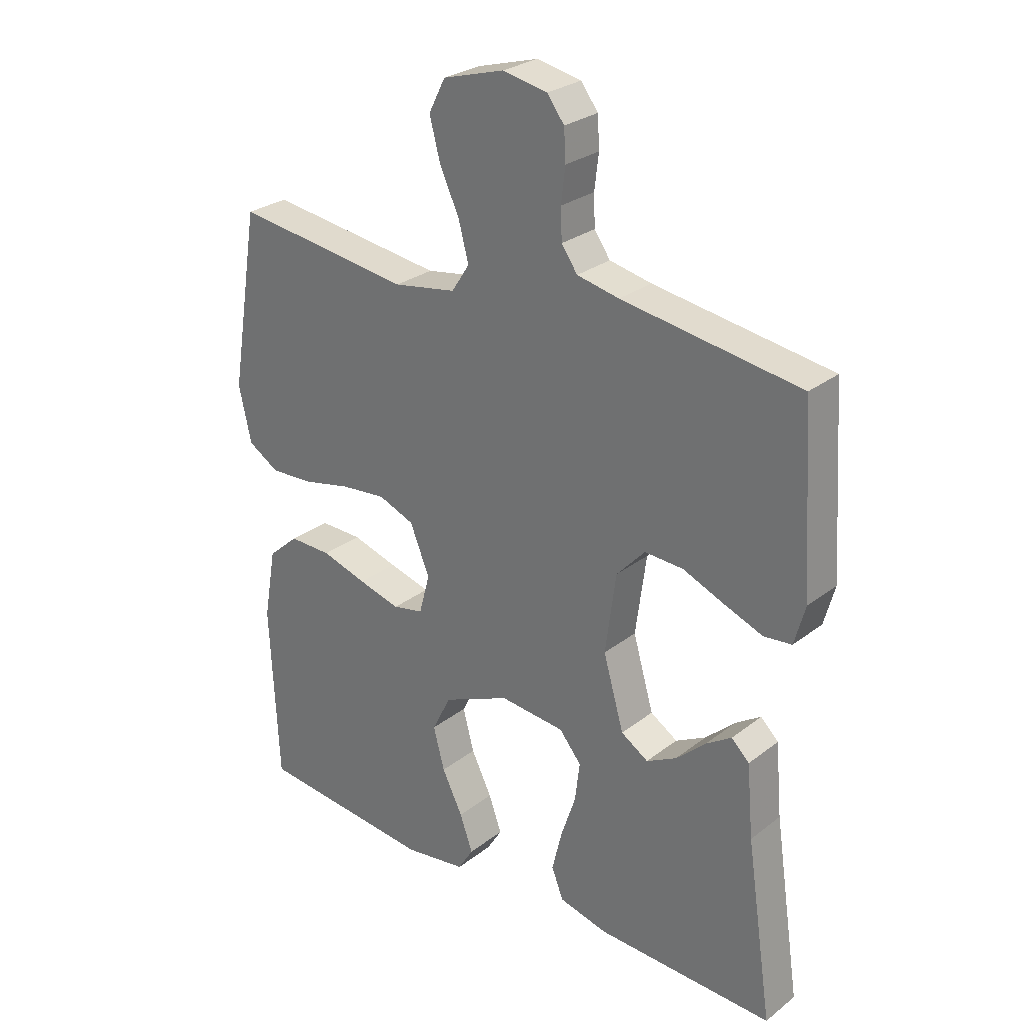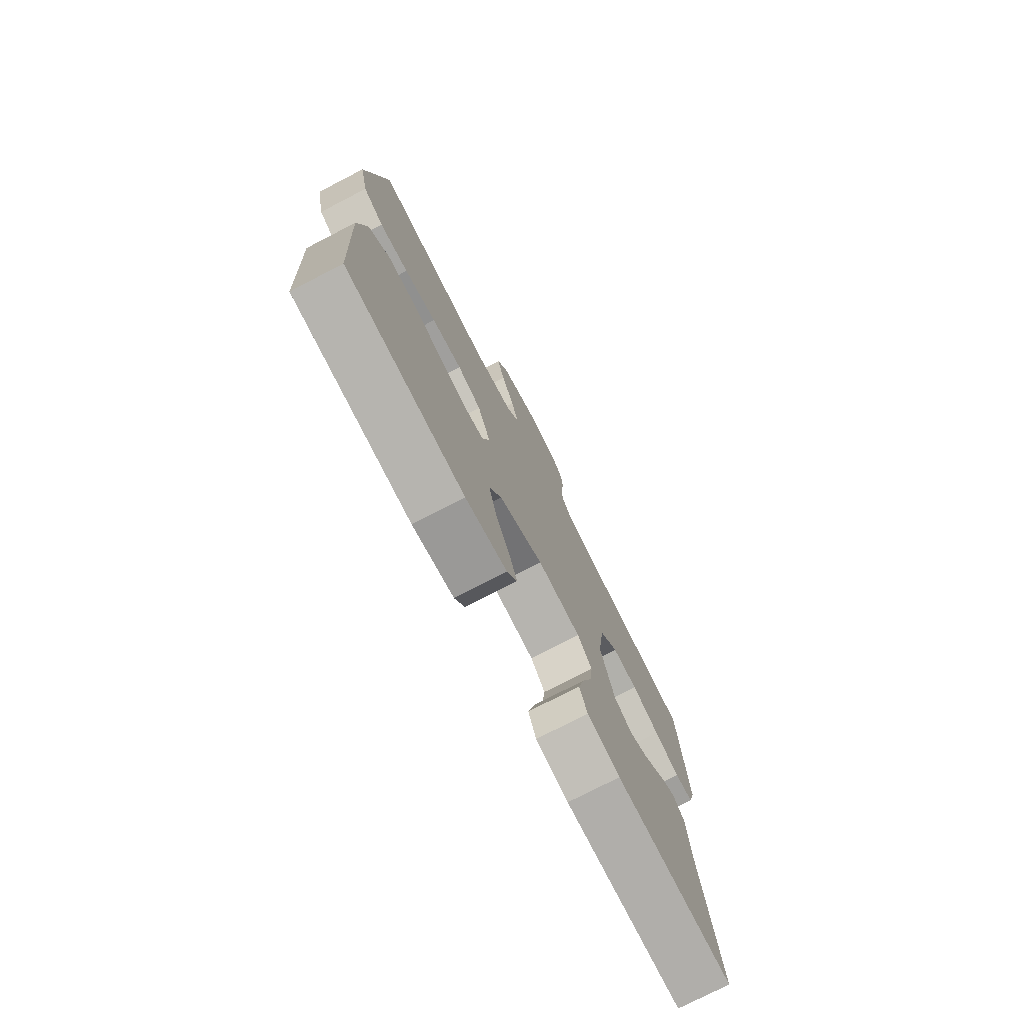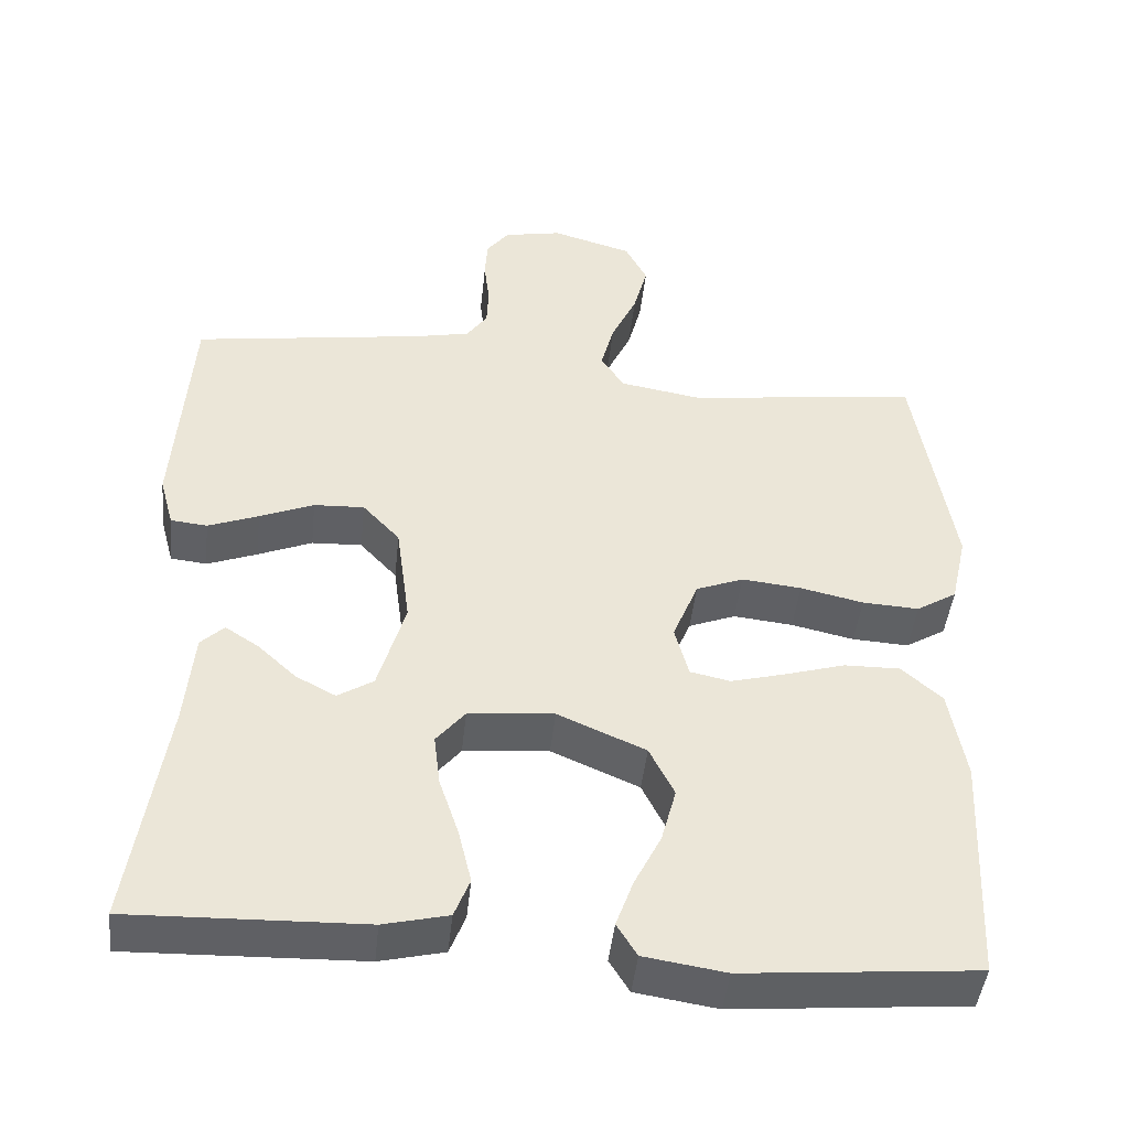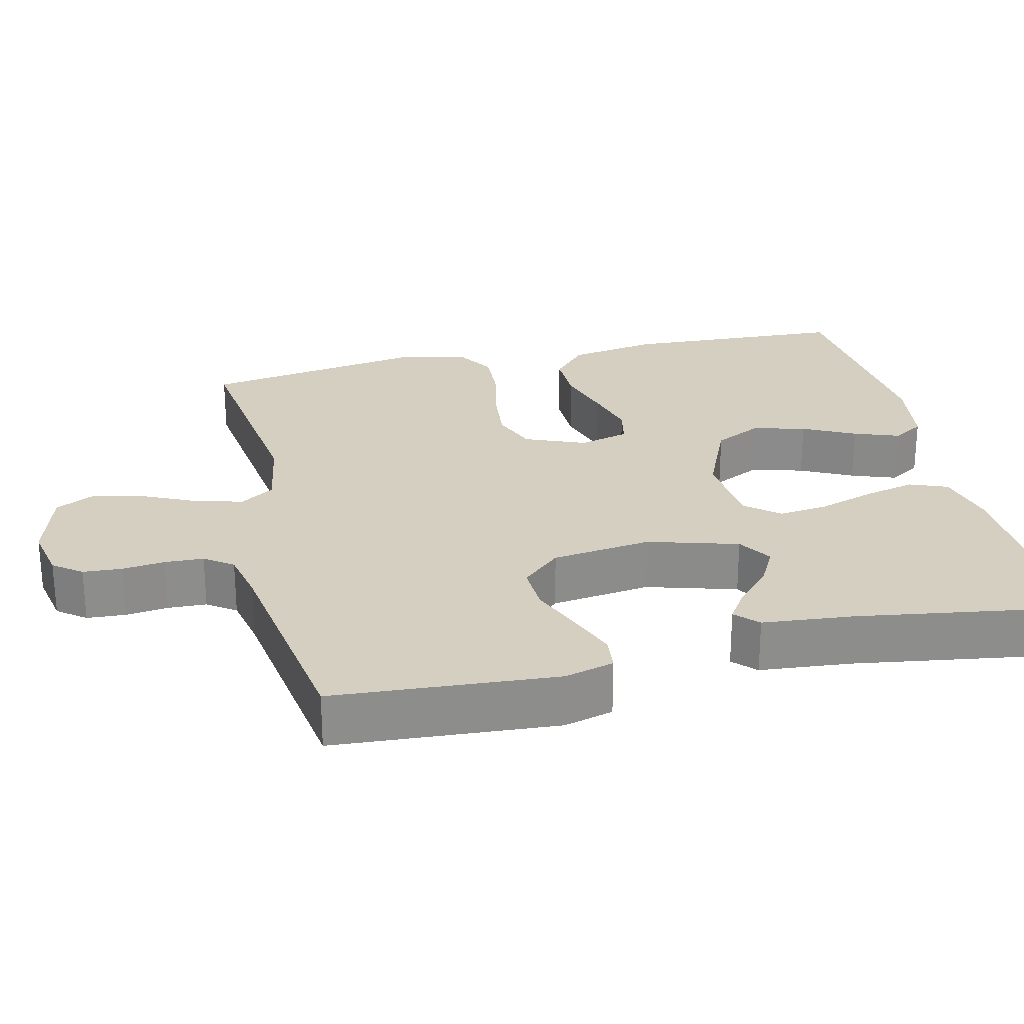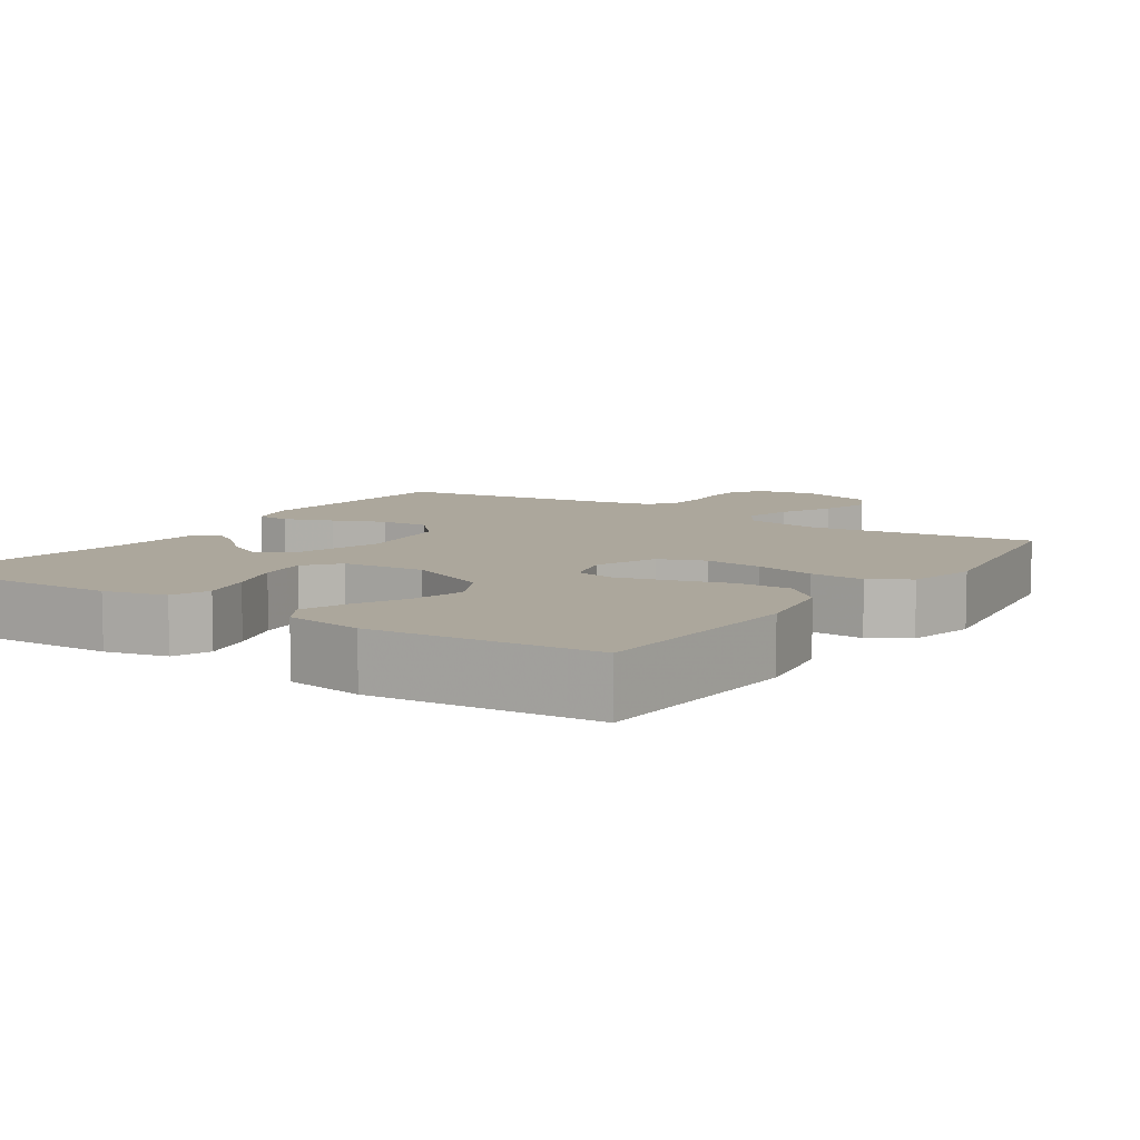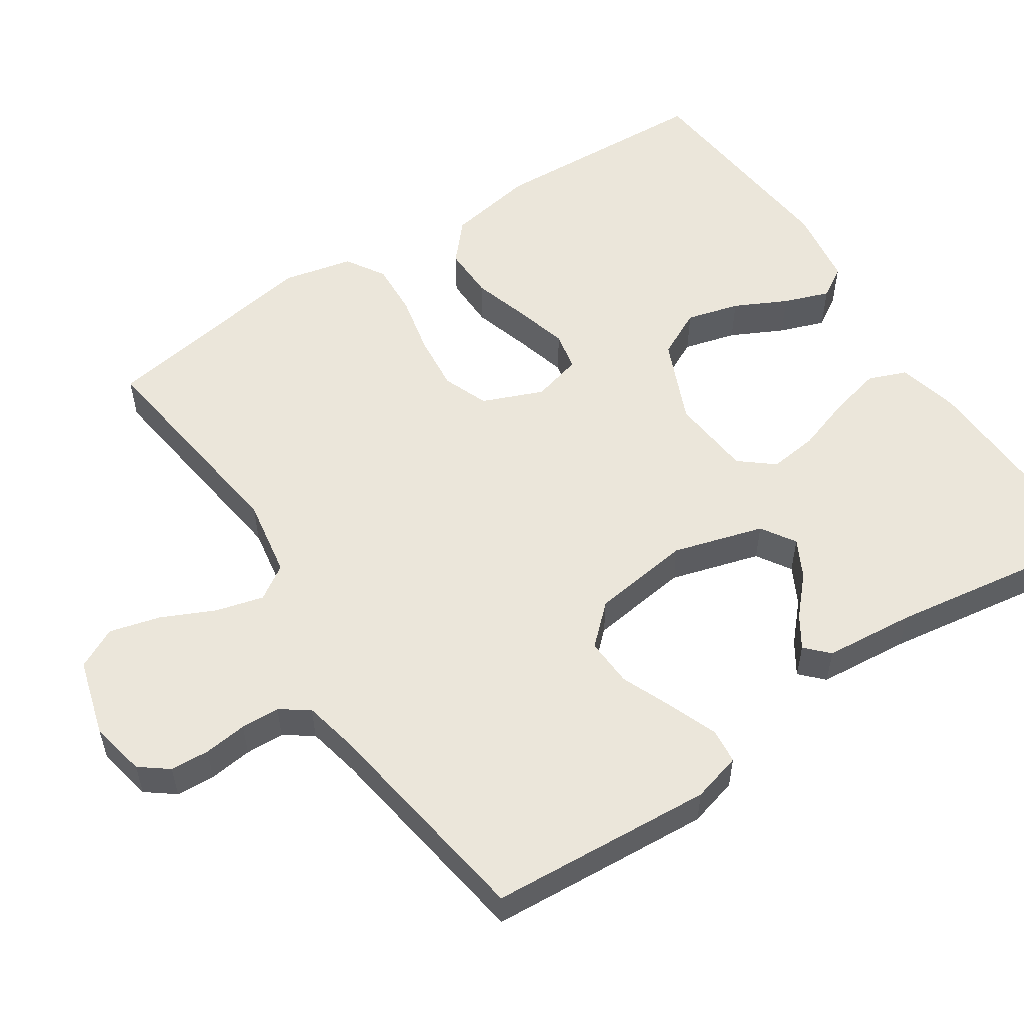
<metadata>
{"format":"obj","ext":"obj","renderer":"f3d","projection":"perspective","resolution":1024,"background":"white","views":[{"elev":27.5,"azim":40.5,"up":"+Z"},{"elev":-76.3,"azim":-62.7,"up":"+Z"},{"elev":-45.2,"azim":173.9,"up":"+Z"},{"elev":25.9,"azim":76.9,"up":"+Y"},{"elev":8.3,"azim":-146.0,"up":"+Y"},{"elev":54.9,"azim":56.5,"up":"+Y"}]}
</metadata>
<code>
v 0.5 0.07 0.5
v 0.52 0.07 0.2
v 0.502 0.07 0.134
v 0.455 0.07 0.129
v 0.39 0.07 0.154
v 0.32 0.07 0.183
v 0.255 0.07 0.186
v 0.207 0.07 0.134
v 0.189 0.07 0
v 0.224 0.07 -0.121
v 0.27 0.07 -0.15
v 0.321 0.07 -0.123
v 0.371 0.07 -0.077
v 0.414 0.07 -0.049
v 0.444 0.07 -0.078
v 0.455 0.07 -0.2
v 0.5 0.07 -0.5
v 0.2 0.07 -0.491
v 0.117 0.07 -0.471
v 0.097 0.07 -0.42
v 0.114 0.07 -0.35
v 0.139 0.07 -0.275
v 0.147 0.07 -0.209
v 0.11 0.07 -0.164
v 0 0.07 -0.154
v -0.113 0.07 -0.203
v -0.145 0.07 -0.267
v -0.126 0.07 -0.338
v -0.091 0.07 -0.408
v -0.069 0.07 -0.469
v -0.095 0.07 -0.511
v -0.2 0.07 -0.527
v -0.5 0.07 -0.5
v -0.514 0.07 -0.2
v -0.493 0.07 -0.081
v -0.441 0.07 -0.035
v -0.369 0.07 -0.036
v -0.292 0.07 -0.059
v -0.221 0.07 -0.078
v -0.169 0.07 -0.067
v -0.151 0.07 0
v -0.184 0.07 0.081
v -0.245 0.07 0.105
v -0.322 0.07 0.097
v -0.403 0.07 0.079
v -0.476 0.07 0.075
v -0.528 0.07 0.107
v -0.549 0.07 0.2
v -0.5 0.07 0.5
v -0.2 0.07 0.461
v -0.094 0.07 0.479
v -0.064 0.07 0.525
v -0.081 0.07 0.589
v -0.114 0.07 0.66
v -0.132 0.07 0.728
v -0.104 0.07 0.783
v 0 0.07 0.813
v 0.075 0.07 0.798
v 0.104 0.07 0.76
v 0.107 0.07 0.708
v 0.1 0.07 0.65
v 0.102 0.07 0.598
v 0.129 0.07 0.56
v 0.2 0.07 0.545
v 0.5 0 0.5
v 0.52 0 0.2
v 0.502 0 0.134
v 0.455 0 0.129
v 0.39 0 0.154
v 0.32 0 0.183
v 0.255 0 0.186
v 0.207 0 0.134
v 0.189 0 0
v 0.224 0 -0.121
v 0.27 0 -0.15
v 0.321 0 -0.123
v 0.371 0 -0.077
v 0.414 0 -0.049
v 0.444 0 -0.078
v 0.455 0 -0.2
v 0.5 0 -0.5
v 0.2 0 -0.491
v 0.117 0 -0.471
v 0.097 0 -0.42
v 0.114 0 -0.35
v 0.139 0 -0.275
v 0.147 0 -0.209
v 0.11 0 -0.164
v 0 0 -0.154
v -0.113 0 -0.203
v -0.145 0 -0.267
v -0.126 0 -0.338
v -0.091 0 -0.408
v -0.069 0 -0.469
v -0.095 0 -0.511
v -0.2 0 -0.527
v -0.5 0 -0.5
v -0.514 0 -0.2
v -0.493 0 -0.081
v -0.441 0 -0.035
v -0.369 0 -0.036
v -0.292 0 -0.059
v -0.221 0 -0.078
v -0.169 0 -0.067
v -0.151 0 0
v -0.184 0 0.081
v -0.245 0 0.105
v -0.322 0 0.097
v -0.403 0 0.079
v -0.476 0 0.075
v -0.528 0 0.107
v -0.549 0 0.2
v -0.5 0 0.5
v -0.2 0 0.461
v -0.094 0 0.479
v -0.064 0 0.525
v -0.081 0 0.589
v -0.114 0 0.66
v -0.132 0 0.728
v -0.104 0 0.783
v 0 0 0.813
v 0.075 0 0.798
v 0.104 0 0.76
v 0.107 0 0.708
v 0.1 0 0.65
v 0.102 0 0.598
v 0.129 0 0.56
v 0.2 0 0.545
f 59 60 61
f 58 59 61
f 57 58 61
f 56 57 61
f 55 56 61
f 54 55 61
f 53 54 61
f 52 53 61 62
f 51 52 62 63
f 48 49 50
f 47 48 50
f 46 47 50
f 45 46 50
f 44 45 50
f 43 44 50 51
f 51 63 64
f 43 51 64
f 42 43 64
f 36 37 38
f 35 36 38
f 34 35 38
f 33 34 38
f 32 33 38
f 31 32 38
f 30 31 38
f 29 30 38
f 28 29 38
f 27 28 38 39
f 26 27 39 40
f 20 21 22
f 19 20 22
f 18 19 22
f 17 18 22
f 16 17 22
f 16 22 23
f 14 15 16
f 13 14 16
f 12 13 16
f 11 12 16
f 11 16 23 24
f 4 5 6
f 3 4 6
f 2 3 6
f 1 2 6
f 64 1 6
f 64 6 7
f 64 7 8
f 42 64 8
f 41 42 8
f 41 8 9
f 40 41 9
f 26 40 9
f 25 26 9
f 10 11 24 25
f 9 10 25
f 125 124 123
f 125 123 122
f 125 122 121
f 125 121 120
f 125 120 119
f 125 119 118
f 125 118 117
f 126 125 117 116
f 127 126 116 115
f 114 113 112
f 114 112 111
f 114 111 110
f 114 110 109
f 114 109 108
f 115 114 108 107
f 128 127 115
f 128 115 107
f 128 107 106
f 102 101 100
f 102 100 99
f 102 99 98
f 102 98 97
f 102 97 96
f 102 96 95
f 102 95 94
f 102 94 93
f 102 93 92
f 103 102 92 91
f 104 103 91 90
f 86 85 84
f 86 84 83
f 86 83 82
f 86 82 81
f 86 81 80
f 87 86 80
f 80 79 78
f 80 78 77
f 80 77 76
f 80 76 75
f 88 87 80 75
f 70 69 68
f 70 68 67
f 70 67 66
f 70 66 65
f 70 65 128
f 71 70 128
f 72 71 128
f 72 128 106
f 72 106 105
f 73 72 105
f 73 105 104
f 73 104 90
f 73 90 89
f 89 88 75 74
f 89 74 73
f 1 65 66 2
f 2 66 67 3
f 3 67 68 4
f 4 68 69 5
f 5 69 70 6
f 6 70 71 7
f 7 71 72 8
f 8 72 73 9
f 9 73 74 10
f 10 74 75 11
f 11 75 76 12
f 12 76 77 13
f 13 77 78 14
f 14 78 79 15
f 15 79 80 16
f 16 80 81 17
f 17 81 82 18
f 18 82 83 19
f 19 83 84 20
f 20 84 85 21
f 21 85 86 22
f 22 86 87 23
f 23 87 88 24
f 24 88 89 25
f 25 89 90 26
f 26 90 91 27
f 27 91 92 28
f 28 92 93 29
f 29 93 94 30
f 30 94 95 31
f 31 95 96 32
f 32 96 97 33
f 33 97 98 34
f 34 98 99 35
f 35 99 100 36
f 36 100 101 37
f 37 101 102 38
f 38 102 103 39
f 39 103 104 40
f 40 104 105 41
f 41 105 106 42
f 42 106 107 43
f 43 107 108 44
f 44 108 109 45
f 45 109 110 46
f 46 110 111 47
f 47 111 112 48
f 48 112 113 49
f 49 113 114 50
f 50 114 115 51
f 51 115 116 52
f 52 116 117 53
f 53 117 118 54
f 54 118 119 55
f 55 119 120 56
f 56 120 121 57
f 57 121 122 58
f 58 122 123 59
f 59 123 124 60
f 60 124 125 61
f 61 125 126 62
f 62 126 127 63
f 63 127 128 64
f 64 128 65 1

</code>
